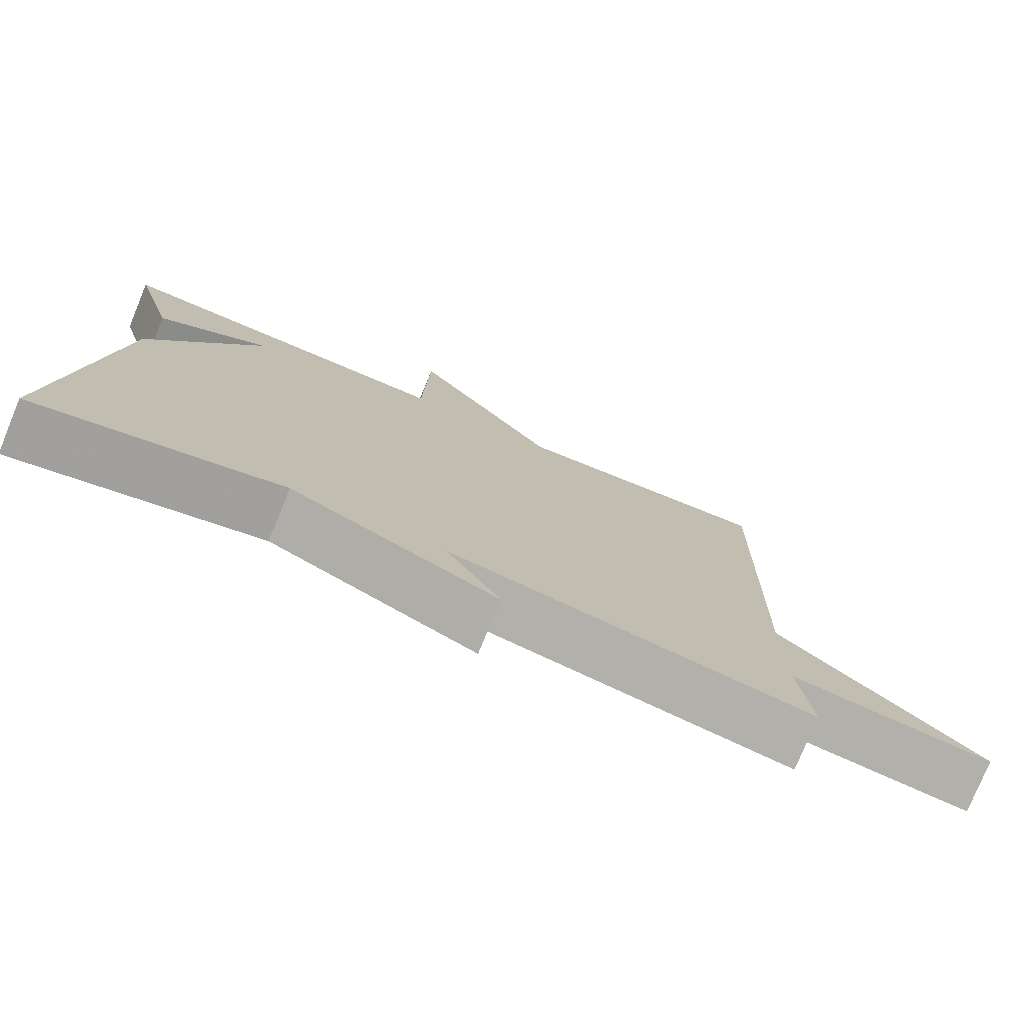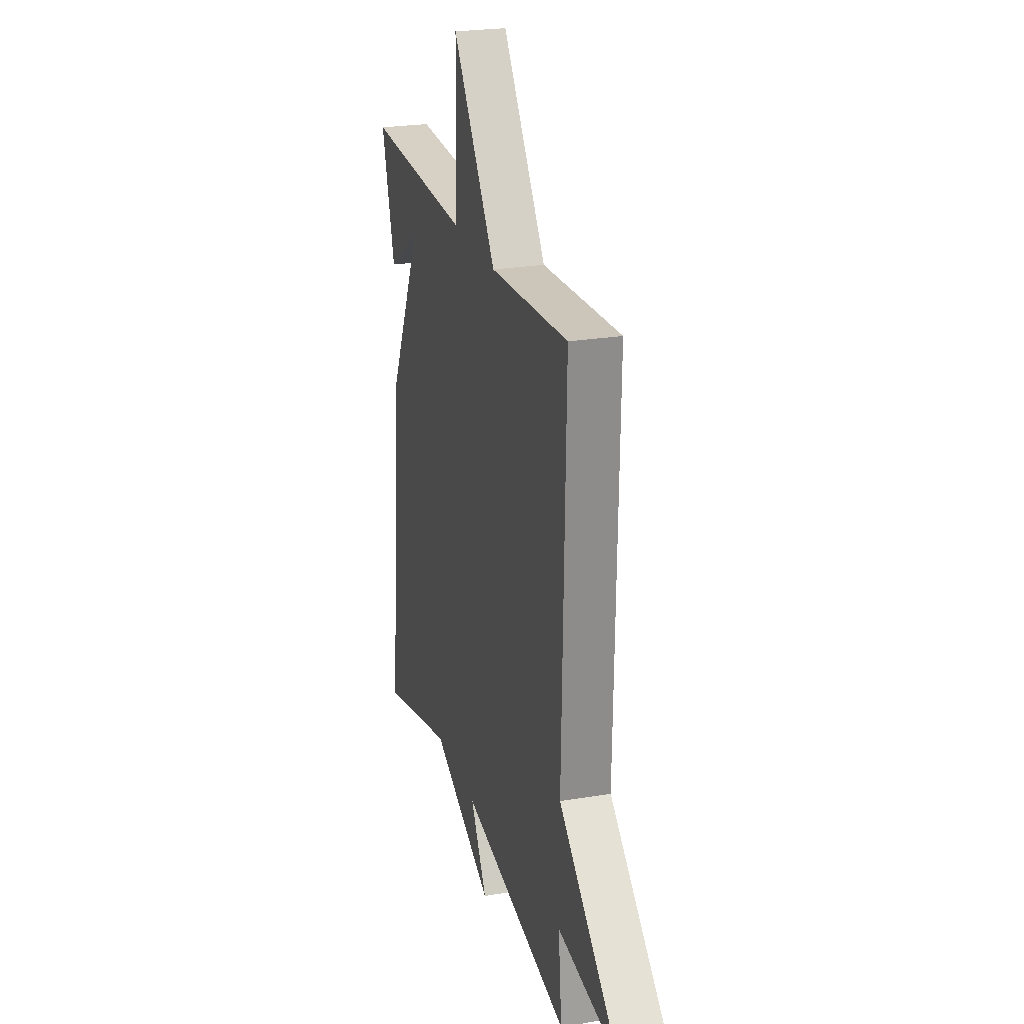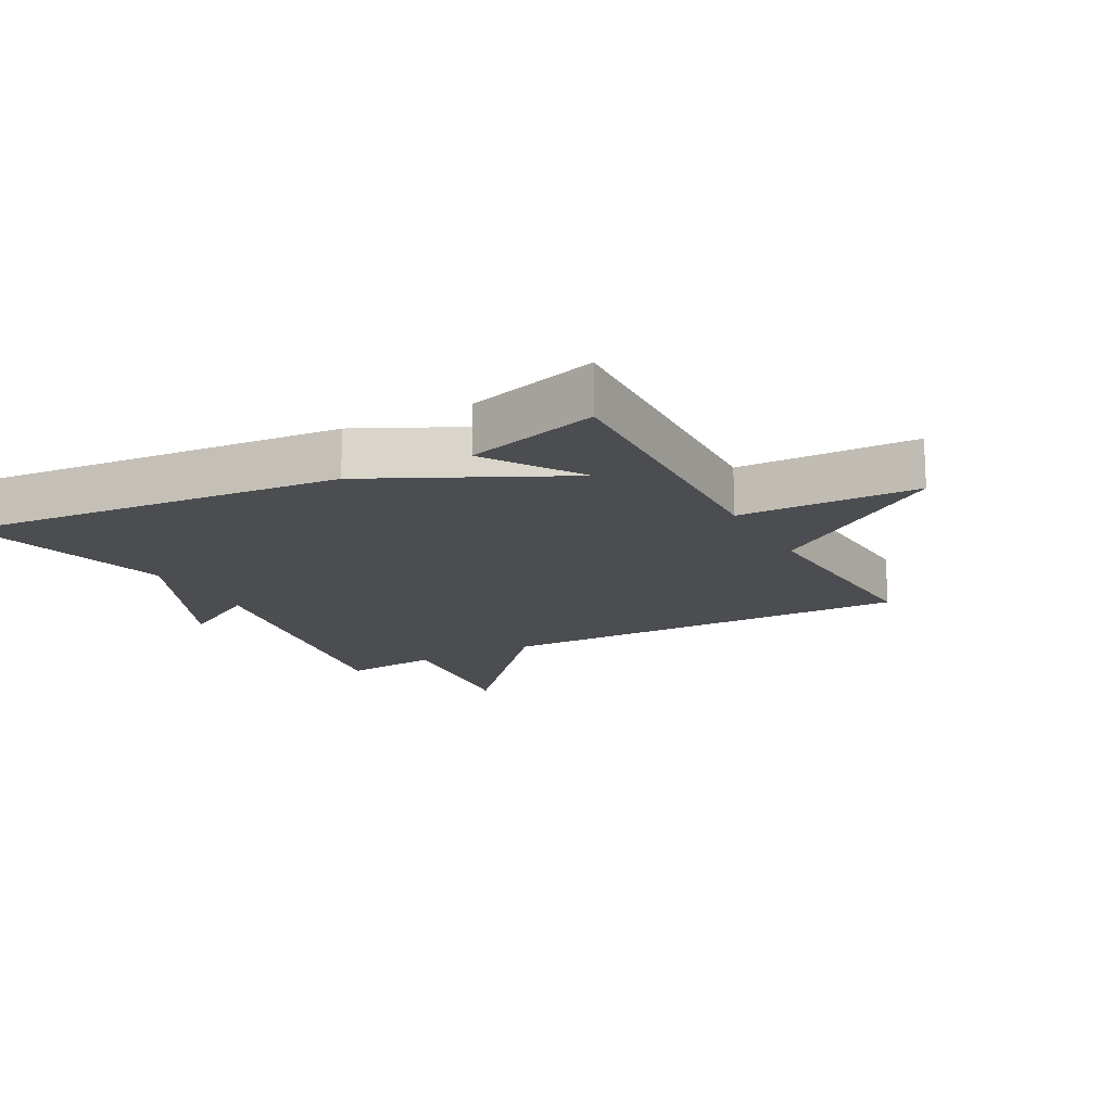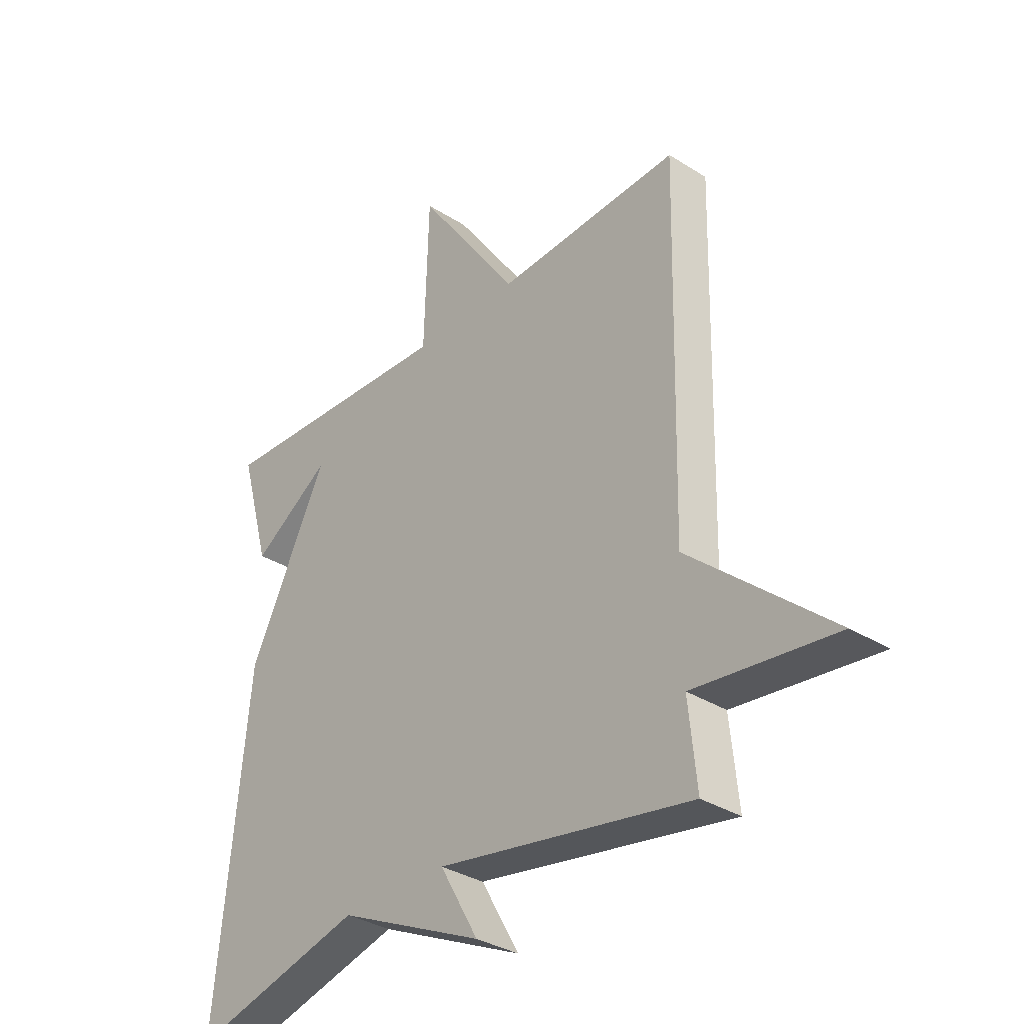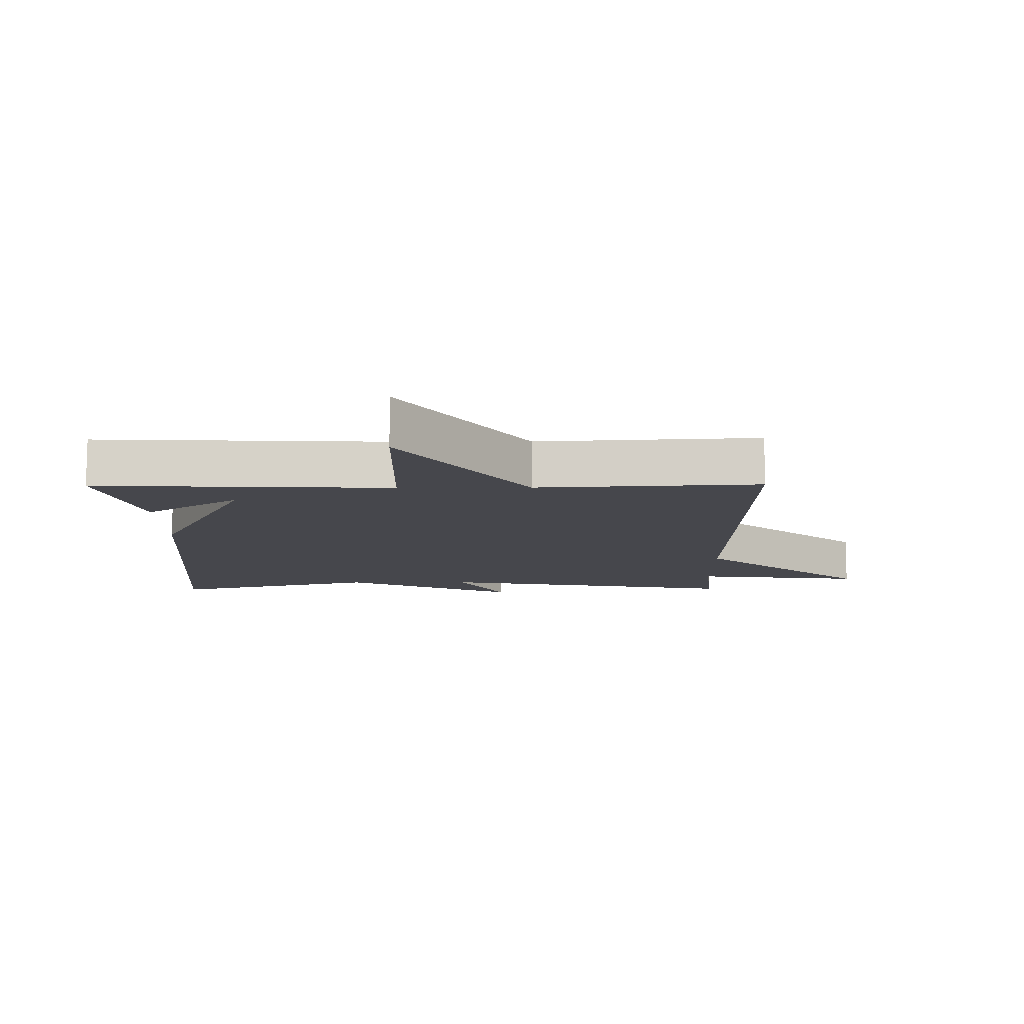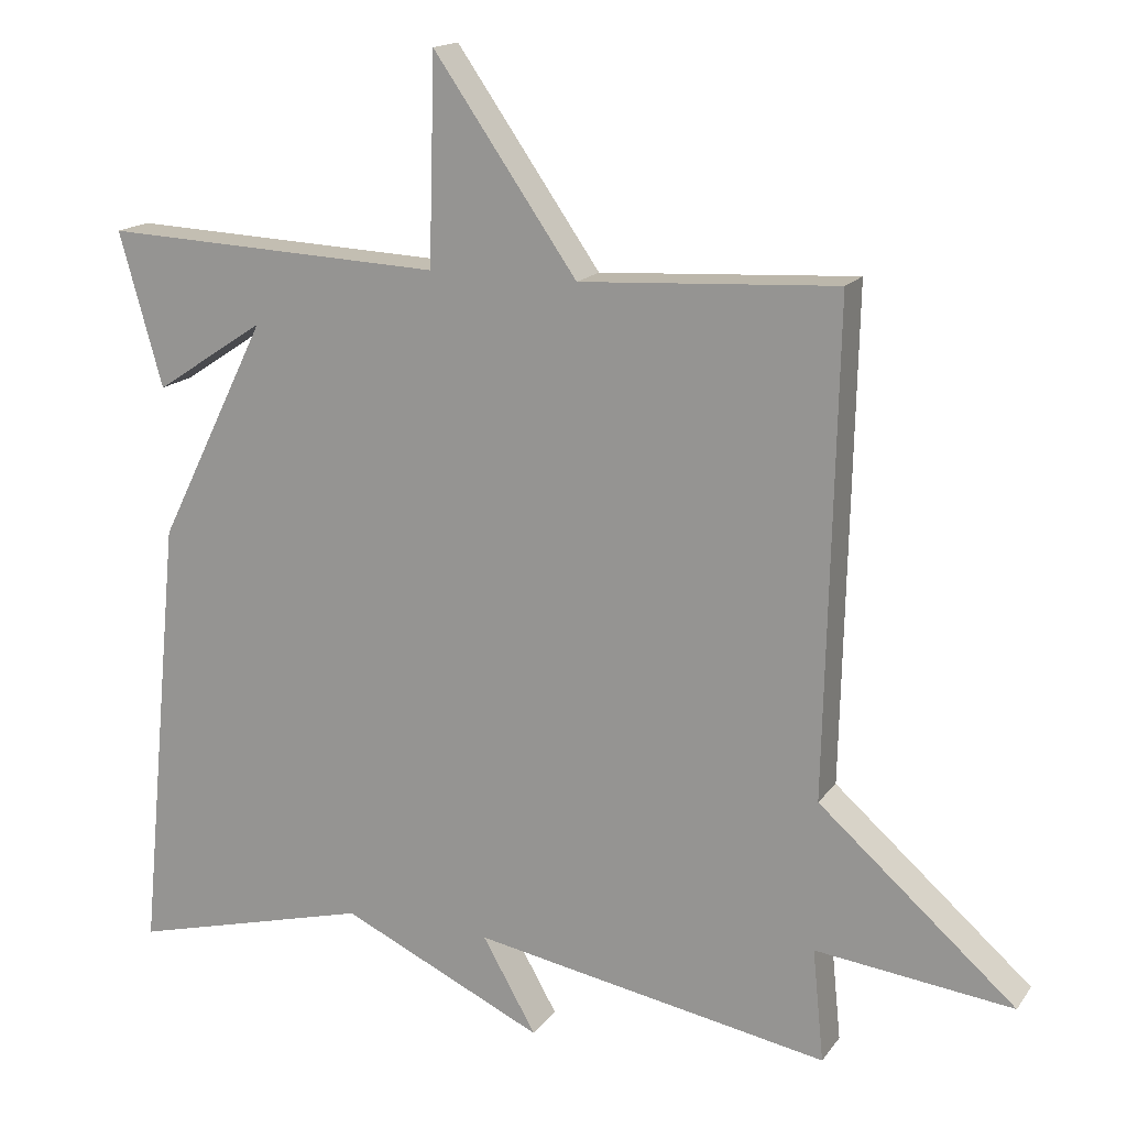
<metadata>
{"format":"obj","ext":"obj","renderer":"f3d","projection":"perspective","resolution":1024,"background":"white","views":[{"elev":-77.3,"azim":-22.4,"up":"+Z"},{"elev":24.2,"azim":74.4,"up":"+Z"},{"elev":-16.0,"azim":-61.4,"up":"+Y"},{"elev":-33.7,"azim":49.2,"up":"+Z"},{"elev":-10.9,"azim":0.6,"up":"+Y"},{"elev":16.2,"azim":23.7,"up":"+Z"}]}
</metadata>
<code>
v -0.5 0.07 0.5
v -0.043 0.07 0.48
v -0.035 0.07 0.756
v 0.157 0.07 0.48
v 0.5 0.07 0.5
v 0.485 0.07 -0.15
v 0.748 0.07 -0.381
v 0.485 0.07 -0.35
v 0.5 0.07 -0.5
v 0.024 0.07 -0.415
v 0.096 0.07 -0.541
v -0.176 0.07 -0.415
v -0.5 0.07 -0.5
v -0.442 0.07 0.094
v -0.295 0.07 0.391
v -0.442 0.07 0.294
v -0.5 0 0.5
v -0.043 0 0.48
v -0.035 0 0.756
v 0.157 0 0.48
v 0.5 0 0.5
v 0.485 0 -0.15
v 0.748 0 -0.381
v 0.485 0 -0.35
v 0.5 0 -0.5
v 0.024 0 -0.415
v 0.096 0 -0.541
v -0.176 0 -0.415
v -0.5 0 -0.5
v -0.442 0 0.094
v -0.295 0 0.391
v -0.442 0 0.294
f 15 16 1
f 12 13 14 15
f 10 11 12
f 10 12 15
f 8 9 10 15
f 6 7 8 15
f 4 5 6 15
f 2 3 4
f 2 4 15
f 1 2 15
f 17 32 31
f 31 30 29 28
f 28 27 26
f 31 28 26
f 31 26 25 24
f 31 24 23 22
f 31 22 21 20
f 20 19 18
f 31 20 18
f 31 18 17
f 1 17 18 2
f 2 18 19 3
f 3 19 20 4
f 4 20 21 5
f 5 21 22 6
f 6 22 23 7
f 7 23 24 8
f 8 24 25 9
f 9 25 26 10
f 10 26 27 11
f 11 27 28 12
f 12 28 29 13
f 13 29 30 14
f 14 30 31 15
f 15 31 32 16
f 16 32 17 1

</code>
